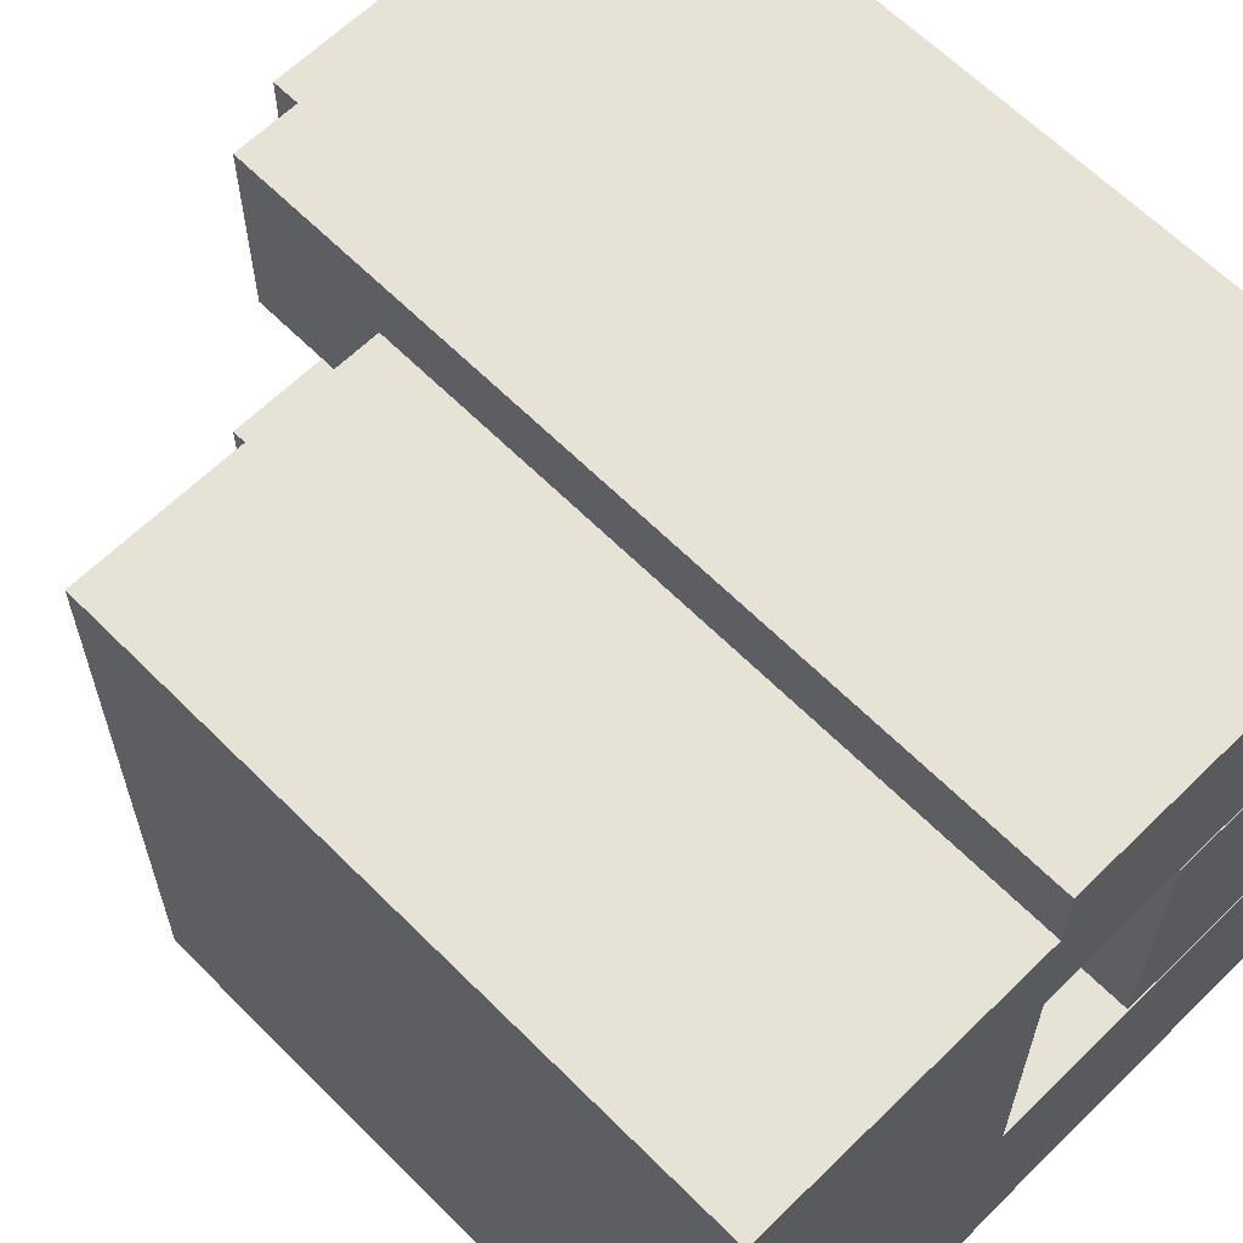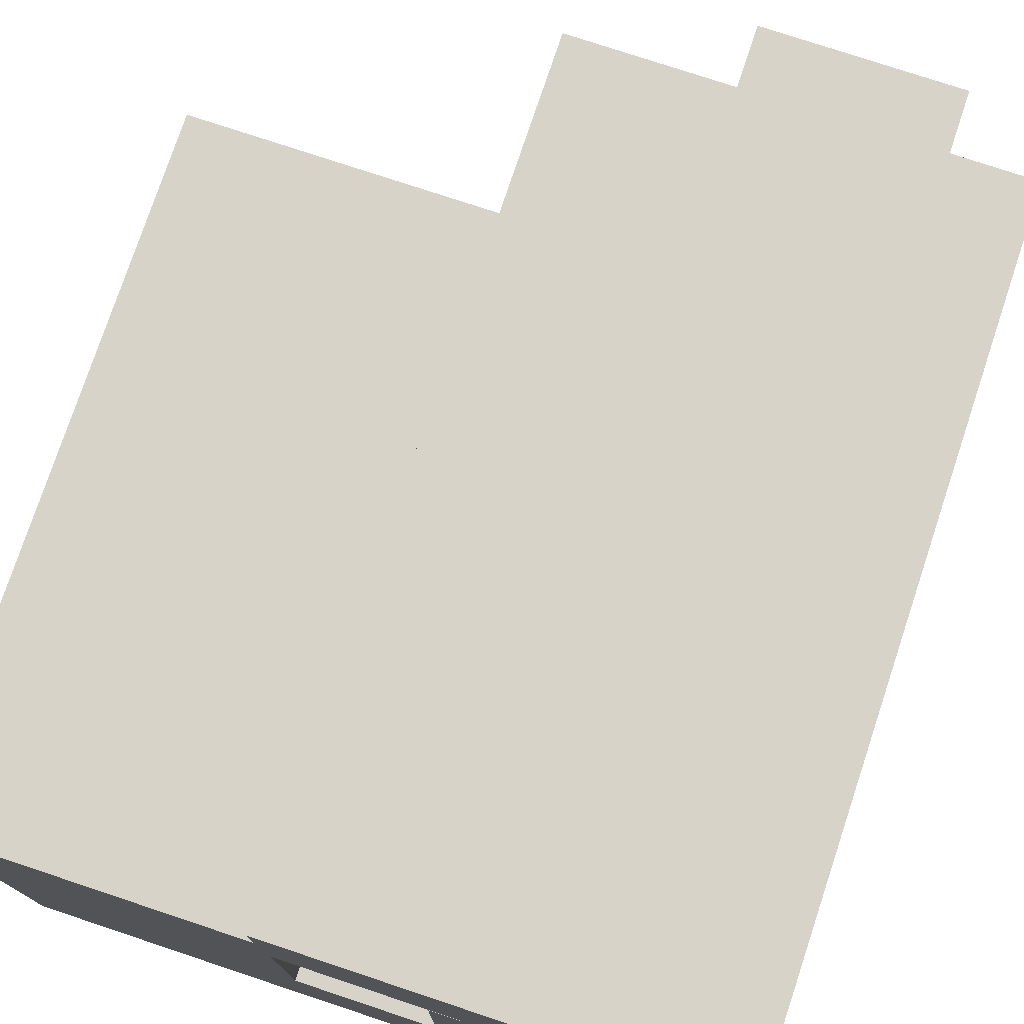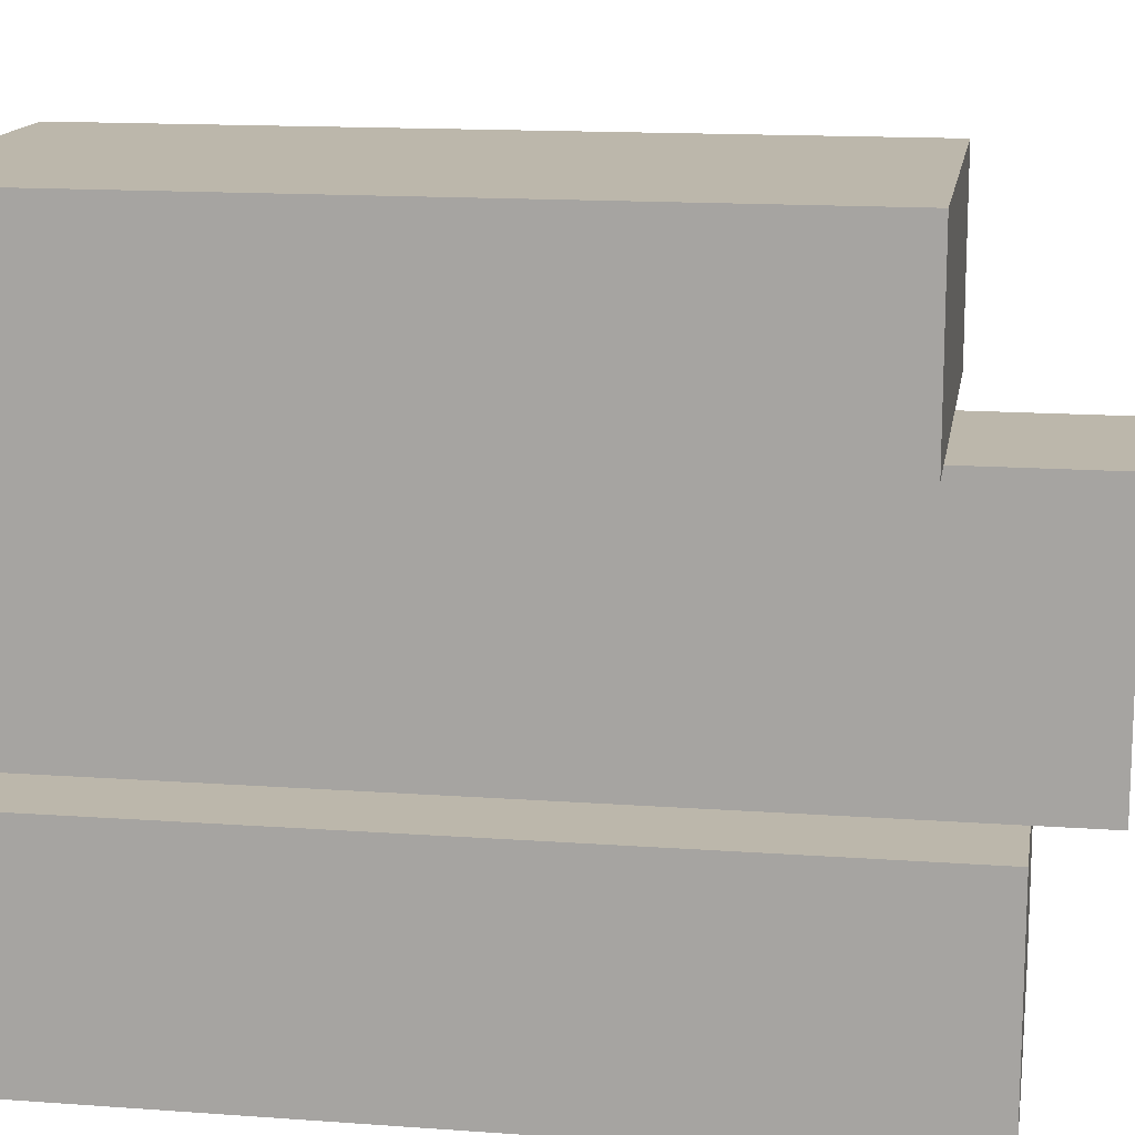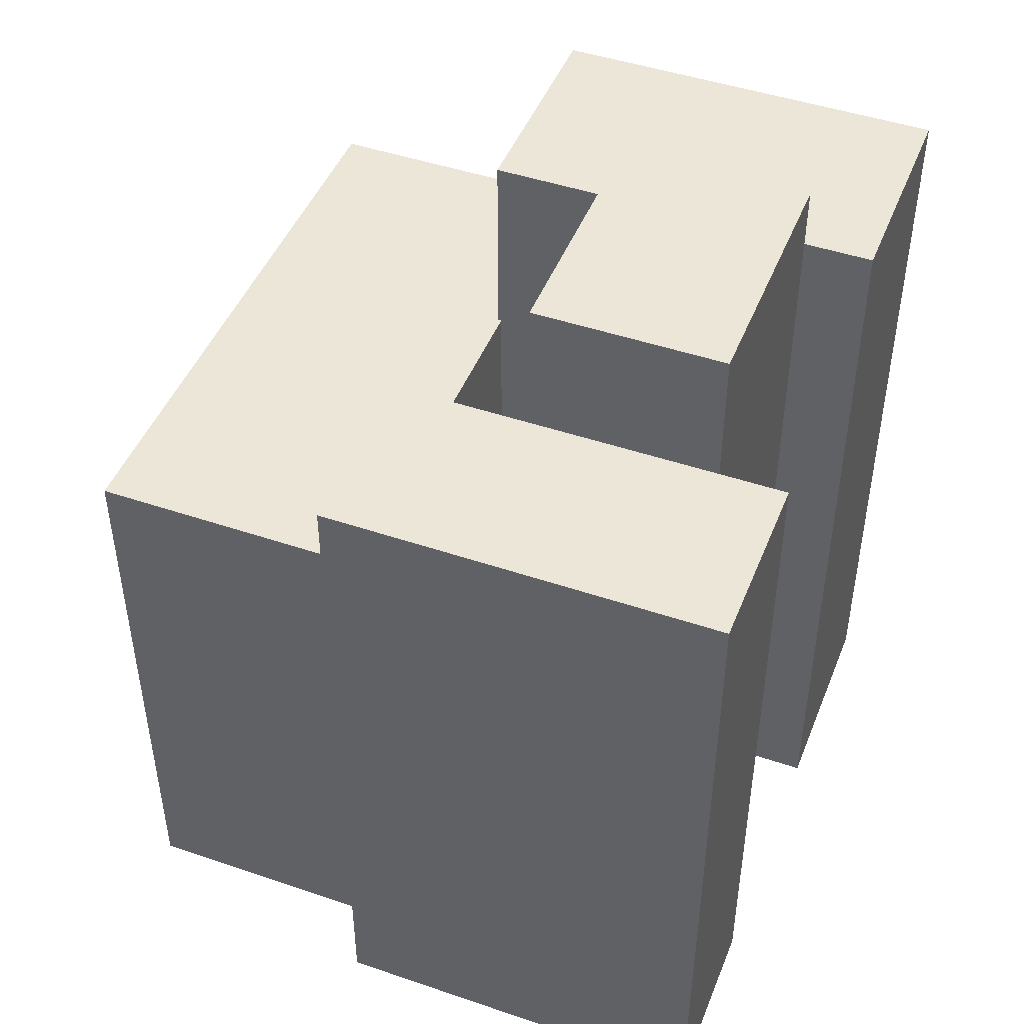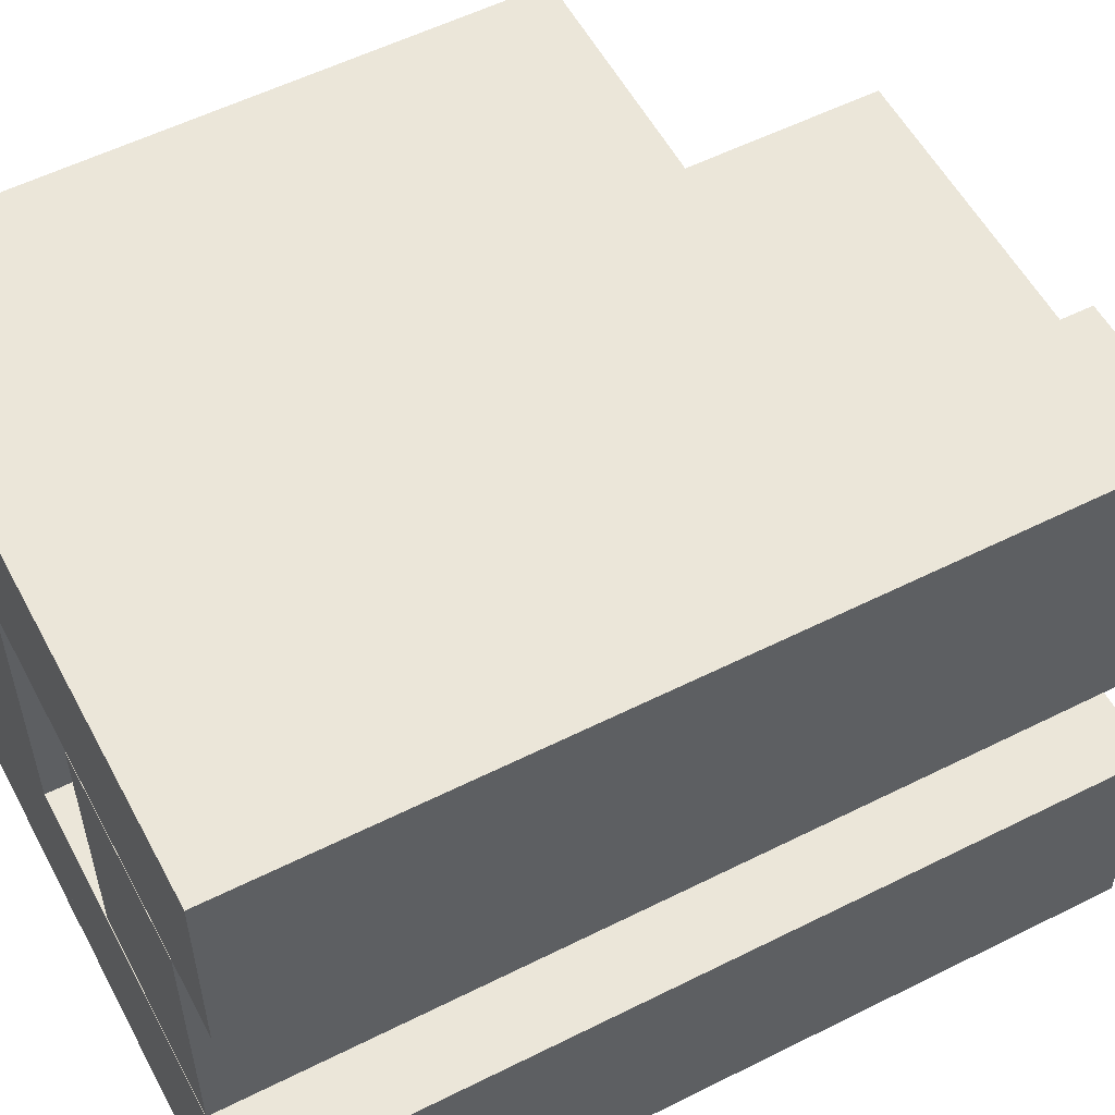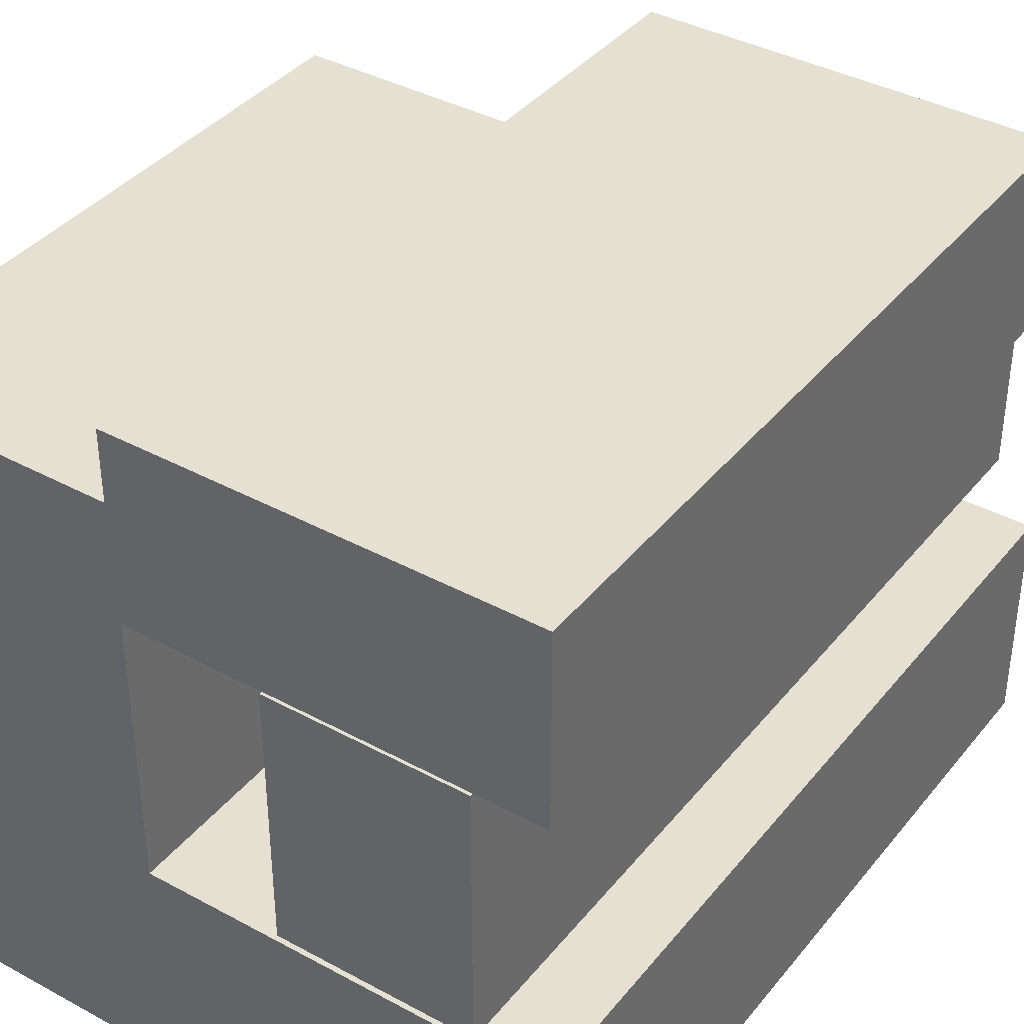
<metadata>
{"format":"obj","ext":"obj","renderer":"f3d","projection":"perspective","resolution":1024,"background":"white","views":[{"elev":63.2,"azim":-44.7,"up":"+Z"},{"elev":76.6,"azim":18.4,"up":"+Z"},{"elev":14.4,"azim":99.1,"up":"+Z"},{"elev":46.4,"azim":21.2,"up":"+Y"},{"elev":55.6,"azim":62.2,"up":"+Z"},{"elev":38.5,"azim":34.4,"up":"+Z"}]}
</metadata>
<code>
o cube
v -0.05482 0.5551 0.2478
v -0.05482 0.5551 -0.3147
v -0.05482 -0.007396 0.2478
v -0.05482 -0.007396 -0.3147
v -0.3111 0.5551 -0.3147
v -0.3111 0.5551 0.2478
v -0.3111 -0.007396 -0.3147
v -0.3111 -0.007396 0.2478
g Side
f 4 7 5 2
g Top
f 3 4 2 1
g Side
f 8 3 1 6
f 7 8 6 5
g Top
f 6 1 2 5
f 7 4 3 8
o cube
v 0.3046 0.6801 0.3103
v 0.3046 0.6801 0.1416
v 0.3046 -0.007396 0.3103
v 0.3046 -0.007396 0.1416
v -0.05794 0.6801 0.1416
v -0.05794 0.6801 0.3103
v -0.05794 -0.007396 0.1416
v -0.05794 -0.007396 0.3103
g Top
f 12 15 13 10
g Side
f 11 12 10 9
f 16 11 9 14
f 15 16 14 13
g Top
f 14 9 10 13
f 15 12 11 16
o cube
v 0.3046 0.7426 -0.1053
v 0.3046 0.7426 -0.3115
v 0.3046 -0.007396 -0.1053
v 0.3046 -0.007396 -0.3115
v -0.05794 0.7426 -0.3115
v -0.05794 0.7426 -0.1053
v -0.05794 -0.007396 -0.3115
v -0.05794 -0.007396 -0.1053
g Side
f 20 23 21 18
f 19 20 18 17
g Top
f 24 19 17 22
g Side
f 23 24 22 21
g Top
f 22 17 18 21
f 23 20 19 24
o cube
v 0.2421 0.8051 0.1385
v 0.2421 0.8051 -0.09904
v 0.2421 -0.007396 0.1385
v 0.2421 -0.007396 -0.09904
v 0.06706 0.8051 -0.09904
v 0.06706 0.8051 0.1385
v 0.06706 -0.007396 -0.09904
v 0.06706 -0.007396 0.1385
g Side
f 28 31 29 26
f 27 28 26 25
f 32 27 25 30
g Top
f 31 32 30 29
f 30 25 26 29
f 31 28 27 32

</code>
